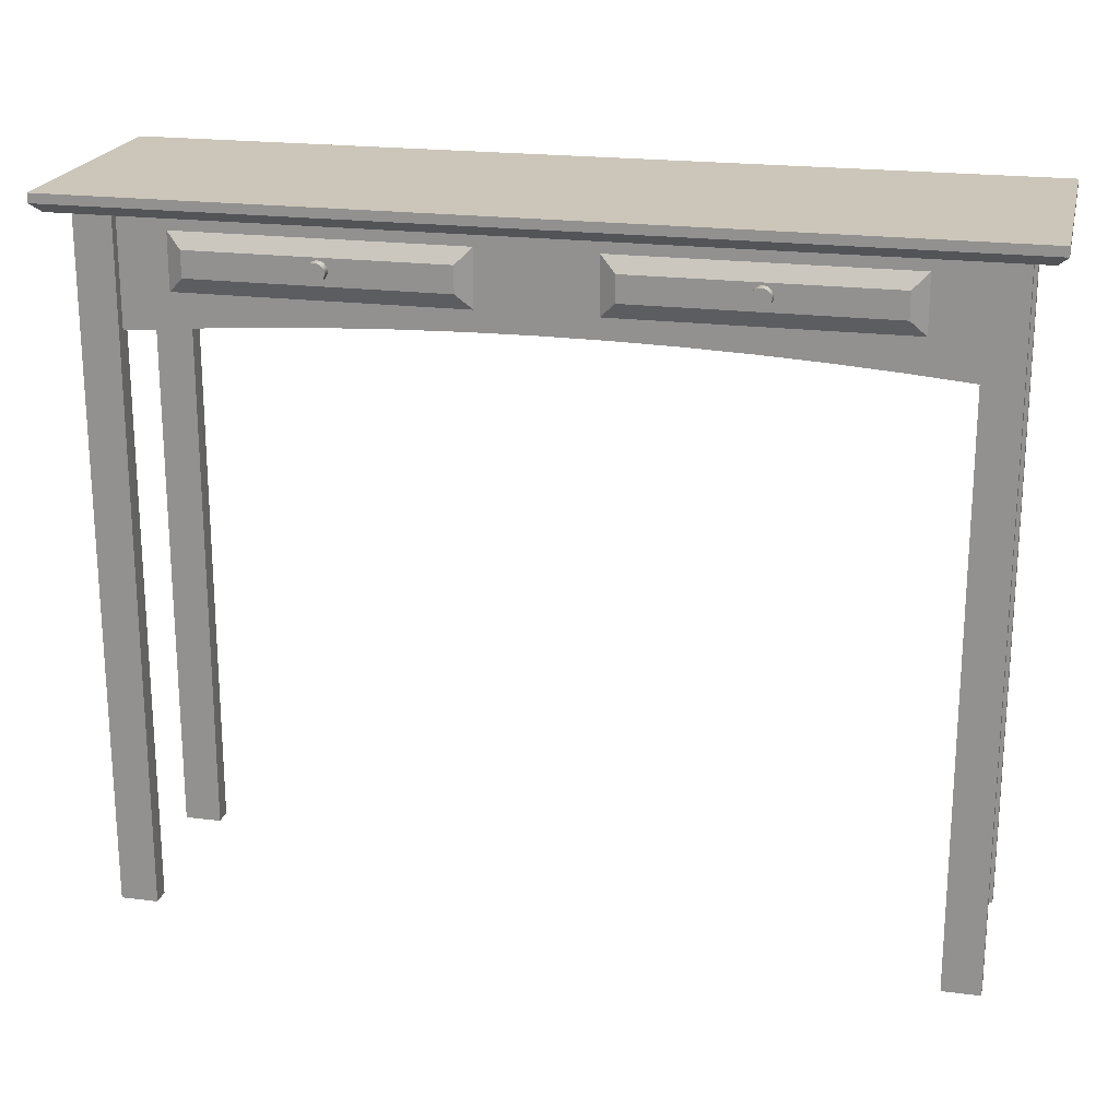
<metadata>
{"format":"obj","ext":"obj","renderer":"f3d","projection":"perspective","resolution":1024,"background":"white","views":[{"elev":21.0,"azim":12.7,"up":"+Y"}]}
</metadata>
<code>
v -0.383 0.09526 0.06528
v 0.3813 0.09526 -0.1577
v -0.383 0.09526 -0.1577
v 0.3813 0.09526 0.06528
v -0.383 0.0873 -0.1577
v -0.3751 0.0873 0.06528
v 0.3813 0.0873 0.06528
v 0.3813 0.0873 -0.1577
v -0.383 0.0873 0.06528
v -0.3751 0.07934 -0.1497
v -0.3751 0.07934 0.05731
v 0.3733 0.07934 0.05731
v 0.3733 0.07934 -0.1497
v -0.3592 0.07934 0.04131
v -0.3273 0.07934 0.02539
v -0.3592 0.07934 0.02539
v -0.3273 0.07934 0.04131
v -0.3592 -0.5098 0.02539
v -0.3273 -0.5098 0.04131
v -0.3273 -0.5098 0.02539
v -0.3592 -0.5098 0.04131
v -0.3592 0.07934 -0.1099
v -0.3273 0.07934 -0.1258
v -0.3592 0.07934 -0.1258
v -0.3273 0.07934 -0.1099
v -0.3592 -0.5098 -0.1258
v -0.3273 -0.5098 -0.1099
v -0.3273 -0.5098 -0.1258
v -0.3592 -0.5098 -0.1099
v -0.3388 0.07934 0.02539
v -0.3273 0.07934 -0.1099
v -0.3388 0.07934 -0.1099
v -0.3273 0.07934 0.02539
v -0.3388 -0.0162 -0.1099
v -0.3273 -0.0162 0.02539
v -0.3273 -0.0162 -0.1099
v -0.3388 -0.0162 0.02539
v 0.3367 0.07934 -0.1099
v 0.3252 0.07934 -0.1099
v 0.3367 0.07934 0.02539
v 0.3367 -0.0162 -0.1099
v 0.3252 0.07934 0.02539
v 0.3252 -0.0162 -0.1099
v 0.3252 -0.0162 0.02539
v 0.3367 -0.0162 0.02539
v 0.357 0.07934 0.02539
v 0.3252 0.07934 0.02539
v 0.357 0.07934 0.04131
v 0.357 -0.5098 0.02539
v 0.3252 0.07934 0.04131
v 0.3252 -0.5098 0.02539
v 0.3252 -0.5098 0.04131
v 0.357 -0.5098 0.04131
v 0.357 0.07934 -0.1258
v 0.3252 0.07934 -0.1258
v 0.357 0.07934 -0.1099
v 0.357 -0.5098 -0.1258
v 0.3252 0.07934 -0.1099
v 0.3252 -0.5098 -0.1258
v 0.3252 -0.5098 -0.1099
v 0.357 -0.5098 -0.1099
v 0.3259 0.07934 0.02539
v 0.3259 -0.0162 0.03335
v 0.3259 -0.0162 0.02539
v 0.3259 0.07934 0.03335
v 0.2716 -0.01134 0.02539
v -0.3273 0.07934 0.03335
v 0.2716 -0.01134 0.03335
v 0.2172 -0.007359 0.02539
v -0.273 -0.01134 0.03335
v 0.2172 -0.007359 0.03335
v 0.1628 -0.004263 0.02539
v -0.3273 -0.0162 0.03335
v -0.2187 -0.007359 0.03335
v 0.1628 -0.004263 0.03335
v 0.1083 -0.00205 0.02539
v -0.273 -0.01134 0.02539
v -0.1642 -0.004263 0.03335
v 0.1083 -0.00205 0.03335
v 0.05378 -0.000722 0.02539
v -0.2187 -0.007359 0.02539
v -0.1098 -0.00205 0.03335
v 0.05378 -0.000722 0.03335
v -0.00074 -0.000279 0.02539
v -0.1642 -0.004263 0.02539
v -0.05526 -0.000722 0.03335
v -0.00074 -0.000279 0.03335
v -0.05526 -0.000722 0.02539
v -0.1098 -0.00205 0.02539
v 0.3259 0.07934 -0.1179
v 0.3259 -0.0162 -0.11
v 0.3259 -0.0162 -0.1179
v 0.3259 0.07934 -0.11
v 0.2716 -0.01134 -0.1179
v -0.3273 0.07934 -0.11
v 0.2716 -0.01134 -0.11
v 0.2172 -0.007359 -0.1179
v -0.3273 0.07934 -0.1179
v -0.273 -0.01134 -0.11
v 0.2172 -0.007359 -0.11
v 0.1628 -0.004263 -0.1179
v -0.3273 -0.0162 -0.1179
v -0.3273 -0.0162 -0.11
v -0.2187 -0.007359 -0.11
v 0.1628 -0.004263 -0.11
v 0.1083 -0.00205 -0.1179
v -0.273 -0.01134 -0.1179
v -0.1642 -0.004263 -0.11
v 0.1083 -0.00205 -0.11
v 0.05378 -0.000722 -0.1179
v -0.2187 -0.007359 -0.1179
v -0.1098 -0.00205 -0.11
v 0.05378 -0.000722 -0.11
v -0.00074 -0.000279 -0.1179
v -0.1642 -0.004263 -0.1179
v -0.05526 -0.000722 -0.11
v -0.00074 -0.000279 -0.11
v -0.05526 -0.000722 -0.1179
v -0.1098 -0.00205 -0.1179
v 0.286 0.06446 0.02441
v 0.0472 0.01669 0.02441
v 0.0472 0.06446 0.02441
v 0.286 0.01669 0.02441
v 0.0472 0.02956 0.03335
v 0.0472 0.06446 0.03335
v 0.286 0.01669 0.03335
v 0.0472 0.01669 0.03335
v 0.286 0.06446 0.03335
v 0.06006 0.02956 0.04034
v 0.06006 0.0516 0.04034
v 0.2732 0.0516 0.04034
v 0.2732 0.02956 0.04034
v 0.1659 0.03377 0.04034
v 0.1679 0.04942 0.04034
v 0.1759 0.04145 0.04034
v 0.1679 0.0335 0.04034
v 0.1639 0.03457 0.04034
v 0.1659 0.04915 0.04034
v 0.17 0.04915 0.04034
v 0.1756 0.04351 0.04034
v 0.1756 0.03939 0.04034
v 0.17 0.03376 0.04034
v 0.1679 0.0335 0.0483
v 0.1659 0.03377 0.0483
v 0.1623 0.03583 0.04034
v 0.164 0.04836 0.04034
v 0.1659 0.04915 0.0483
v 0.1679 0.04942 0.0483
v 0.1719 0.04835 0.04034
v 0.1748 0.04543 0.04034
v 0.1759 0.04145 0.0483
v 0.1748 0.03747 0.04034
v 0.1756 0.03939 0.0483
v 0.1719 0.03456 0.04034
v 0.17 0.03376 0.0483
v 0.1639 0.03457 0.0483
v 0.161 0.03748 0.04034
v 0.1623 0.04709 0.04034
v 0.164 0.04836 0.0483
v 0.17 0.04915 0.0483
v 0.1736 0.04708 0.04034
v 0.1756 0.04351 0.0483
v 0.1736 0.03582 0.04034
v 0.1748 0.03747 0.0483
v 0.1719 0.03456 0.0483
v 0.1623 0.03583 0.0483
v 0.161 0.03748 0.0483
v 0.1602 0.03941 0.04034
v 0.161 0.04545 0.04034
v 0.1623 0.04709 0.0483
v 0.1719 0.04835 0.0483
v 0.1748 0.04543 0.0483
v 0.1736 0.03582 0.0483
v 0.1602 0.03941 0.0483
v 0.16 0.04147 0.04034
v 0.1602 0.04353 0.04034
v 0.1736 0.04708 0.0483
v 0.161 0.04545 0.0483
v 0.1602 0.04353 0.0483
v 0.16 0.04147 0.0483
v -0.04819 0.06446 0.02441
v -0.287 0.01669 0.02441
v -0.287 0.06446 0.02441
v -0.04819 0.01669 0.02441
v -0.287 0.02956 0.03335
v -0.287 0.06446 0.03335
v -0.04819 0.01669 0.03335
v -0.287 0.01669 0.03335
v -0.04819 0.06446 0.03335
v -0.2742 0.02956 0.04034
v -0.2742 0.0516 0.04034
v -0.06105 0.0516 0.04034
v -0.06105 0.02956 0.04034
v -0.1684 0.03377 0.04034
v -0.1663 0.04942 0.04034
v -0.1583 0.04145 0.04034
v -0.1663 0.0335 0.04034
v -0.1703 0.03457 0.04034
v -0.1684 0.04915 0.04034
v -0.1642 0.04915 0.04034
v -0.1586 0.04351 0.04034
v -0.1586 0.03939 0.04034
v -0.1643 0.03376 0.04034
v -0.1663 0.0335 0.0483
v -0.1684 0.03377 0.0483
v -0.1719 0.03583 0.04034
v -0.1703 0.04836 0.04034
v -0.1684 0.04915 0.0483
v -0.1663 0.04942 0.0483
v -0.1623 0.04835 0.04034
v -0.1594 0.04543 0.04034
v -0.1583 0.04145 0.0483
v -0.1594 0.03747 0.04034
v -0.1586 0.03939 0.0483
v -0.1623 0.03456 0.04034
v -0.1643 0.03376 0.0483
v -0.1703 0.03457 0.0483
v -0.1732 0.03748 0.04034
v -0.1719 0.04709 0.04034
v -0.1703 0.04836 0.0483
v -0.1642 0.04915 0.0483
v -0.1607 0.04708 0.04034
v -0.1586 0.04351 0.0483
v -0.1607 0.03582 0.04034
v -0.1594 0.03747 0.0483
v -0.1623 0.03456 0.0483
v -0.1719 0.03583 0.0483
v -0.1732 0.03748 0.0483
v -0.174 0.03941 0.04034
v -0.1732 0.04545 0.04034
v -0.1719 0.04709 0.0483
v -0.1623 0.04835 0.0483
v -0.1594 0.04543 0.0483
v -0.1607 0.03582 0.0483
v -0.174 0.03941 0.0483
v -0.1743 0.04147 0.04034
v -0.174 0.04353 0.04034
v -0.1607 0.04708 0.0483
v -0.1732 0.04545 0.0483
v -0.174 0.04353 0.0483
v -0.1743 0.04147 0.0483
g mesh1_mesh1-geometry
f 1 2 3
f 2 1 4
f 3 2 1
f 4 1 2
f 2 5 3
f 3 5 2
f 5 1 3
f 3 1 5
f 1 6 4
f 4 6 1
f 7 2 4
f 4 2 7
f 5 2 8
f 8 2 5
f 1 5 9
f 9 5 1
f 6 1 9
f 9 1 6
f 4 6 7
f 7 6 4
f 2 7 8
f 8 7 2
f 8 10 5
f 5 10 8
f 10 9 5
f 5 9 10
f 11 6 9
f 9 6 11
f 6 12 7
f 7 12 6
f 12 8 7
f 7 8 12
f 10 8 13
f 13 8 10
f 9 10 11
f 11 10 9
f 6 11 12
f 12 11 6
f 8 12 13
f 13 12 8
f 12 10 13
f 13 10 12
f 10 12 11
f 11 12 10
g mesh2_mesh2-geometry
l 2 3
l 4 2
l 8 2
l 3 1
l 5 3
l 1 4
l 7 4
l 13 8
l 8 7
l 5 8
l 9 1
l 10 5
l 9 5
l 12 7
l 7 6
l 13 12
l 10 13
l 6 9
l 9 11
l 11 10
l 12 11
g mesh3_mesh3-geometry
f 14 15 16
f 15 14 17
f 16 15 14
f 17 14 15
f 15 18 16
f 16 18 15
f 18 14 16
f 16 14 18
f 14 19 17
f 17 19 14
f 19 15 17
f 17 15 19
f 18 15 20
f 20 15 18
f 14 18 21
f 21 18 14
f 19 14 21
f 21 14 19
f 15 19 20
f 20 19 15
f 19 18 20
f 20 18 19
f 18 19 21
f 21 19 18
g mesh4_mesh4-geometry
l 17 14
l 15 17
l 17 19
l 14 16
l 14 21
l 16 15
l 15 20
l 19 21
l 20 19
l 16 18
l 21 18
l 18 20
g mesh3_mesh3-geometry
f 22 23 24
f 23 22 25
f 24 23 22
f 25 22 23
f 23 26 24
f 24 26 23
f 26 22 24
f 24 22 26
f 22 27 25
f 25 27 22
f 27 23 25
f 25 23 27
f 26 23 28
f 28 23 26
f 22 26 29
f 29 26 22
f 27 22 29
f 29 22 27
f 23 27 28
f 28 27 23
f 27 26 28
f 28 26 27
f 26 27 29
f 29 27 26
g mesh4_mesh4-geometry
l 25 22
l 23 25
l 25 27
l 22 24
l 22 29
l 24 23
l 23 28
l 27 29
l 28 27
l 24 26
l 29 26
l 26 28
g mesh5_mesh5-geometry
f 30 31 32
f 31 30 33
f 32 31 30
f 33 30 31
f 31 34 32
f 32 34 31
f 34 30 32
f 32 30 34
f 30 35 33
f 33 35 30
f 35 31 33
f 33 31 35
f 34 31 36
f 36 31 34
f 30 34 37
f 37 34 30
f 35 30 37
f 37 30 35
f 31 35 36
f 36 35 31
f 35 34 36
f 36 34 35
f 34 35 37
f 37 35 34
g mesh6_mesh6-geometry
l 31 33
l 32 31
l 31 36
l 33 30
l 33 35
l 30 32
l 32 34
l 36 35
l 34 36
l 30 37
l 35 37
l 37 34
g mesh7_mesh7-geometry
f 38 39 40
f 40 39 38
f 38 41 39
f 39 41 38
f 42 40 39
f 39 40 42
f 38 40 41
f 41 40 38
f 43 39 41
f 41 39 43
f 42 44 40
f 40 44 42
f 42 39 44
f 44 39 42
f 45 41 40
f 40 41 45
f 43 44 39
f 39 44 43
f 43 41 44
f 44 41 43
f 45 40 44
f 44 40 45
f 45 44 41
f 41 44 45
g mesh8_mesh8-geometry
l 39 42
l 38 39
l 39 43
l 42 40
l 42 44
l 40 38
l 38 41
l 43 44
l 41 43
l 40 45
l 44 45
l 45 41
g mesh9_mesh9-geometry
f 46 47 48
f 48 47 46
f 46 49 47
f 47 49 46
f 50 48 47
f 47 48 50
f 46 48 49
f 49 48 46
f 51 47 49
f 49 47 51
f 50 52 48
f 48 52 50
f 50 47 52
f 52 47 50
f 53 49 48
f 48 49 53
f 51 52 47
f 47 52 51
f 51 49 52
f 52 49 51
f 53 48 52
f 52 48 53
f 53 52 49
f 49 52 53
g mesh10_mesh10-geometry
l 50 48
l 47 50
l 50 52
l 48 46
l 48 53
l 46 47
l 47 51
l 52 53
l 51 52
l 46 49
l 53 49
l 49 51
g mesh9_mesh9-geometry
f 54 55 56
f 56 55 54
f 54 57 55
f 55 57 54
f 58 56 55
f 55 56 58
f 54 56 57
f 57 56 54
f 59 55 57
f 57 55 59
f 58 60 56
f 56 60 58
f 58 55 60
f 60 55 58
f 61 57 56
f 56 57 61
f 59 60 55
f 55 60 59
f 59 57 60
f 60 57 59
f 61 56 60
f 60 56 61
f 61 60 57
f 57 60 61
g mesh10_mesh10-geometry
l 58 56
l 55 58
l 58 60
l 56 54
l 56 61
l 54 55
l 55 59
l 60 61
l 59 60
l 54 57
l 61 57
l 57 59
g mesh11_mesh11-geometry
f 62 63 64
f 63 62 65
f 64 63 62
f 65 62 63
f 63 66 64
f 64 66 63
f 66 62 64
f 64 62 66
f 62 67 65
f 65 67 62
f 65 68 63
f 63 68 65
f 66 63 68
f 68 63 66
f 69 62 66
f 66 62 69
f 67 62 33
f 33 62 67
f 67 70 65
f 65 70 67
f 65 71 68
f 68 71 65
f 68 69 66
f 66 69 68
f 72 62 69
f 69 62 72
f 62 35 33
f 33 35 62
f 35 67 33
f 33 67 35
f 70 67 73
f 73 67 70
f 65 70 74
f 74 70 65
f 65 75 71
f 71 75 65
f 69 68 71
f 71 68 69
f 76 62 72
f 72 62 76
f 71 72 69
f 69 72 71
f 35 62 77
f 77 62 35
f 67 35 73
f 73 35 67
f 35 70 73
f 73 70 35
f 77 74 70
f 70 74 77
f 65 74 78
f 78 74 65
f 65 79 75
f 75 79 65
f 72 71 75
f 75 71 72
f 80 62 76
f 76 62 80
f 75 76 72
f 72 76 75
f 77 62 81
f 81 62 77
f 70 35 77
f 77 35 70
f 74 77 81
f 81 77 74
f 81 78 74
f 74 78 81
f 65 78 82
f 82 78 65
f 65 83 79
f 79 83 65
f 76 75 79
f 79 75 76
f 84 62 80
f 80 62 84
f 79 80 76
f 76 80 79
f 81 62 85
f 85 62 81
f 78 81 85
f 85 81 78
f 85 82 78
f 78 82 85
f 65 82 86
f 86 82 65
f 65 87 83
f 83 87 65
f 80 79 83
f 83 79 80
f 88 62 84
f 84 62 88
f 83 84 80
f 80 84 83
f 85 62 89
f 89 62 85
f 82 85 89
f 89 85 82
f 89 86 82
f 82 86 89
f 65 86 87
f 87 86 65
f 84 83 87
f 87 83 84
f 89 62 88
f 88 62 89
f 87 88 84
f 84 88 87
f 86 89 88
f 88 89 86
f 88 87 86
f 86 87 88
g mesh12_mesh12-geometry
l 64 62
l 63 64
l 66 64
l 33 62
l 62 65
l 65 63
l 68 63
l 69 66
l 33 67
l 35 33
l 67 65
l 71 68
l 72 69
l 67 73
l 35 77
l 73 35
l 75 71
l 76 72
l 73 70
l 77 81
l 79 75
l 80 76
l 70 74
l 81 85
l 83 79
l 84 80
l 74 78
l 85 89
l 87 83
l 88 84
l 78 82
l 89 88
l 86 87
l 82 86
g mesh11_mesh11-geometry
f 90 91 92
f 91 90 93
f 92 91 90
f 93 90 91
f 91 94 92
f 92 94 91
f 94 90 92
f 92 90 94
f 90 95 93
f 93 95 90
f 93 96 91
f 91 96 93
f 94 91 96
f 96 91 94
f 97 90 94
f 94 90 97
f 95 90 98
f 98 90 95
f 95 99 93
f 93 99 95
f 93 100 96
f 96 100 93
f 96 97 94
f 94 97 96
f 101 90 97
f 97 90 101
f 90 102 98
f 98 102 90
f 102 95 98
f 98 95 102
f 99 95 103
f 103 95 99
f 93 99 104
f 104 99 93
f 93 105 100
f 100 105 93
f 97 96 100
f 100 96 97
f 106 90 101
f 101 90 106
f 100 101 97
f 97 101 100
f 102 90 107
f 107 90 102
f 95 102 103
f 103 102 95
f 102 99 103
f 103 99 102
f 107 104 99
f 99 104 107
f 93 104 108
f 108 104 93
f 93 109 105
f 105 109 93
f 101 100 105
f 105 100 101
f 110 90 106
f 106 90 110
f 105 106 101
f 101 106 105
f 107 90 111
f 111 90 107
f 99 102 107
f 107 102 99
f 104 107 111
f 111 107 104
f 111 108 104
f 104 108 111
f 93 108 112
f 112 108 93
f 93 113 109
f 109 113 93
f 106 105 109
f 109 105 106
f 114 90 110
f 110 90 114
f 109 110 106
f 106 110 109
f 111 90 115
f 115 90 111
f 108 111 115
f 115 111 108
f 115 112 108
f 108 112 115
f 93 112 116
f 116 112 93
f 93 117 113
f 113 117 93
f 110 109 113
f 113 109 110
f 118 90 114
f 114 90 118
f 113 114 110
f 110 114 113
f 115 90 119
f 119 90 115
f 112 115 119
f 119 115 112
f 119 116 112
f 112 116 119
f 93 116 117
f 117 116 93
f 114 113 117
f 117 113 114
f 119 90 118
f 118 90 119
f 117 118 114
f 114 118 117
f 116 119 118
f 118 119 116
f 118 117 116
f 116 117 118
g mesh12_mesh12-geometry
l 92 90
l 91 92
l 94 92
l 98 90
l 90 93
l 93 91
l 96 91
l 97 94
l 98 95
l 102 98
l 95 93
l 100 96
l 101 97
l 95 103
l 102 107
l 103 102
l 105 100
l 106 101
l 103 99
l 107 111
l 109 105
l 110 106
l 99 104
l 111 115
l 113 109
l 114 110
l 104 108
l 115 119
l 117 113
l 118 114
l 108 112
l 119 118
l 116 117
l 112 116
g mesh13_mesh13-geometry
f 120 121 122
f 121 120 123
f 122 121 120
f 123 120 121
f 121 124 122
f 122 124 121
f 125 120 122
f 122 120 125
f 120 126 123
f 123 126 120
f 126 121 123
f 123 121 126
f 124 121 127
f 127 121 124
f 122 124 125
f 125 124 122
f 120 125 128
f 128 125 120
f 126 120 128
f 128 120 126
f 121 126 127
f 127 126 121
f 129 124 127
f 127 124 129
f 124 129 125
f 125 129 124
f 130 128 125
f 125 128 130
f 131 126 128
f 128 126 131
f 126 129 127
f 127 129 126
f 125 129 130
f 130 129 125
f 128 130 131
f 131 130 128
f 126 131 132
f 132 131 126
f 129 126 132
f 132 126 129
f 129 133 130
f 130 133 129
f 130 134 131
f 131 134 130
f 131 135 132
f 132 135 131
f 136 129 132
f 132 129 136
f 133 129 136
f 136 129 133
f 130 133 137
f 137 133 130
f 134 130 138
f 138 130 134
f 131 134 139
f 139 134 131
f 131 140 135
f 135 140 131
f 141 132 135
f 135 132 141
f 136 132 142
f 142 132 136
f 143 133 136
f 136 133 143
f 144 137 133
f 133 137 144
f 130 137 145
f 145 137 130
f 138 130 146
f 146 130 138
f 147 134 138
f 138 134 147
f 148 139 134
f 134 139 148
f 131 139 149
f 149 139 131
f 131 150 140
f 140 150 131
f 140 151 135
f 135 151 140
f 152 132 141
f 141 132 152
f 135 153 141
f 141 153 135
f 142 132 154
f 154 132 142
f 155 136 142
f 142 136 155
f 133 143 144
f 144 143 133
f 136 155 143
f 143 155 136
f 137 144 156
f 156 144 137
f 156 145 137
f 137 145 156
f 130 145 157
f 157 145 130
f 146 130 158
f 158 130 146
f 159 138 146
f 146 138 159
f 134 147 148
f 148 147 134
f 138 159 147
f 147 159 138
f 139 148 160
f 160 148 139
f 160 149 139
f 139 149 160
f 131 149 161
f 161 149 131
f 131 161 150
f 150 161 131
f 150 162 140
f 140 162 150
f 151 140 162
f 162 140 151
f 153 135 151
f 151 135 153
f 163 132 152
f 152 132 163
f 141 164 152
f 152 164 141
f 164 141 153
f 153 141 164
f 154 132 163
f 163 132 154
f 165 142 154
f 154 142 165
f 142 165 155
f 155 165 142
f 147 144 143
f 143 144 147
f 148 143 155
f 155 143 148
f 159 156 144
f 144 156 159
f 145 156 166
f 166 156 145
f 145 167 157
f 157 167 145
f 130 157 168
f 168 157 130
f 158 130 169
f 169 130 158
f 170 146 158
f 158 146 170
f 146 170 159
f 159 170 146
f 147 143 148
f 148 143 147
f 159 144 147
f 147 144 159
f 148 155 160
f 160 155 148
f 149 160 171
f 171 160 149
f 171 161 149
f 149 161 171
f 161 172 150
f 150 172 161
f 162 150 172
f 172 150 162
f 162 153 151
f 151 153 162
f 152 173 163
f 163 173 152
f 173 152 164
f 164 152 173
f 172 164 153
f 153 164 172
f 173 154 163
f 163 154 173
f 154 173 165
f 165 173 154
f 160 155 165
f 165 155 160
f 170 156 159
f 159 156 170
f 170 166 156
f 156 166 170
f 167 145 166
f 166 145 167
f 174 157 167
f 167 157 174
f 157 174 168
f 168 174 157
f 130 168 175
f 175 168 130
f 169 130 176
f 176 130 169
f 169 170 158
f 158 170 169
f 160 165 171
f 171 165 160
f 161 171 177
f 177 171 161
f 172 161 177
f 177 161 172
f 172 153 162
f 162 153 172
f 177 173 164
f 164 173 177
f 177 164 172
f 172 164 177
f 171 165 173
f 173 165 171
f 178 166 170
f 170 166 178
f 178 167 166
f 166 167 178
f 179 174 167
f 167 174 179
f 180 168 174
f 174 168 180
f 168 180 175
f 175 180 168
f 176 130 175
f 175 130 176
f 176 178 169
f 169 178 176
f 170 169 178
f 178 169 170
f 171 173 177
f 177 173 171
f 179 167 178
f 178 167 179
f 174 179 180
f 180 179 174
f 179 175 180
f 180 175 179
f 175 179 176
f 176 179 175
f 178 176 179
f 179 176 178
g mesh14_mesh14-geometry
l 120 122
l 123 120
l 120 128
l 122 121
l 122 125
l 121 123
l 123 126
l 128 126
l 131 128
l 125 128
l 121 127
l 130 125
l 124 125
l 126 127
l 132 126
l 131 130
l 132 131
l 127 129
l 127 124
l 130 129
l 129 132
g mesh15_mesh15-geometry
l 169 158
l 176 169
l 158 146
l 175 176
l 146 138
l 168 175
l 138 134
l 157 168
l 134 139
l 145 157
l 139 149
l 137 145
l 149 161
l 133 137
l 161 150
l 136 133
l 150 140
l 142 136
l 140 135
l 154 142
l 135 141
l 163 154
l 141 152
l 152 163
g mesh16_mesh16-geometry
l 159 147
l 170 159
l 147 148
l 178 170
l 148 160
l 179 178
l 160 171
l 180 179
l 171 177
l 174 180
l 177 172
l 167 174
l 172 162
l 166 167
l 162 151
l 156 166
l 151 153
l 144 156
l 153 164
l 143 144
l 164 173
l 155 143
l 173 165
l 165 155
g mesh13_mesh13-geometry
f 181 182 183
f 182 181 184
f 183 182 181
f 184 181 182
f 182 185 183
f 183 185 182
f 186 181 183
f 183 181 186
f 181 187 184
f 184 187 181
f 187 182 184
f 184 182 187
f 185 182 188
f 188 182 185
f 183 185 186
f 186 185 183
f 181 186 189
f 189 186 181
f 187 181 189
f 189 181 187
f 182 187 188
f 188 187 182
f 190 185 188
f 188 185 190
f 185 190 186
f 186 190 185
f 191 189 186
f 186 189 191
f 192 187 189
f 189 187 192
f 187 190 188
f 188 190 187
f 186 190 191
f 191 190 186
f 189 191 192
f 192 191 189
f 187 192 193
f 193 192 187
f 190 187 193
f 193 187 190
f 190 194 191
f 191 194 190
f 191 195 192
f 192 195 191
f 192 196 193
f 193 196 192
f 197 190 193
f 193 190 197
f 194 190 197
f 197 190 194
f 191 194 198
f 198 194 191
f 195 191 199
f 199 191 195
f 192 195 200
f 200 195 192
f 192 201 196
f 196 201 192
f 202 193 196
f 196 193 202
f 197 193 203
f 203 193 197
f 204 194 197
f 197 194 204
f 205 198 194
f 194 198 205
f 191 198 206
f 206 198 191
f 199 191 207
f 207 191 199
f 208 195 199
f 199 195 208
f 209 200 195
f 195 200 209
f 192 200 210
f 210 200 192
f 192 211 201
f 201 211 192
f 201 212 196
f 196 212 201
f 213 193 202
f 202 193 213
f 196 214 202
f 202 214 196
f 203 193 215
f 215 193 203
f 216 197 203
f 203 197 216
f 194 204 205
f 205 204 194
f 197 216 204
f 204 216 197
f 198 205 217
f 217 205 198
f 217 206 198
f 198 206 217
f 191 206 218
f 218 206 191
f 207 191 219
f 219 191 207
f 220 199 207
f 207 199 220
f 195 208 209
f 209 208 195
f 199 220 208
f 208 220 199
f 200 209 221
f 221 209 200
f 221 210 200
f 200 210 221
f 192 210 222
f 222 210 192
f 192 222 211
f 211 222 192
f 211 223 201
f 201 223 211
f 212 201 223
f 223 201 212
f 214 196 212
f 212 196 214
f 224 193 213
f 213 193 224
f 202 225 213
f 213 225 202
f 225 202 214
f 214 202 225
f 215 193 224
f 224 193 215
f 226 203 215
f 215 203 226
f 203 226 216
f 216 226 203
f 208 205 204
f 204 205 208
f 209 204 216
f 216 204 209
f 220 217 205
f 205 217 220
f 206 217 227
f 227 217 206
f 206 228 218
f 218 228 206
f 191 218 229
f 229 218 191
f 219 191 230
f 230 191 219
f 231 207 219
f 219 207 231
f 207 231 220
f 220 231 207
f 208 204 209
f 209 204 208
f 220 205 208
f 208 205 220
f 209 216 221
f 221 216 209
f 210 221 232
f 232 221 210
f 232 222 210
f 210 222 232
f 222 233 211
f 211 233 222
f 223 211 233
f 233 211 223
f 223 214 212
f 212 214 223
f 213 234 224
f 224 234 213
f 234 213 225
f 225 213 234
f 233 225 214
f 214 225 233
f 234 215 224
f 224 215 234
f 215 234 226
f 226 234 215
f 221 216 226
f 226 216 221
f 231 217 220
f 220 217 231
f 231 227 217
f 217 227 231
f 228 206 227
f 227 206 228
f 235 218 228
f 228 218 235
f 218 235 229
f 229 235 218
f 191 229 236
f 236 229 191
f 230 191 237
f 237 191 230
f 230 231 219
f 219 231 230
f 221 226 232
f 232 226 221
f 222 232 238
f 238 232 222
f 233 222 238
f 238 222 233
f 233 214 223
f 223 214 233
f 238 234 225
f 225 234 238
f 238 225 233
f 233 225 238
f 232 226 234
f 234 226 232
f 239 227 231
f 231 227 239
f 239 228 227
f 227 228 239
f 240 235 228
f 228 235 240
f 241 229 235
f 235 229 241
f 229 241 236
f 236 241 229
f 237 191 236
f 236 191 237
f 237 239 230
f 230 239 237
f 231 230 239
f 239 230 231
f 232 234 238
f 238 234 232
f 240 228 239
f 239 228 240
f 235 240 241
f 241 240 235
f 240 236 241
f 241 236 240
f 236 240 237
f 237 240 236
f 239 237 240
f 240 237 239
g mesh14_mesh14-geometry
l 181 183
l 184 181
l 181 189
l 183 182
l 183 186
l 182 184
l 184 187
l 189 187
l 192 189
l 186 189
l 182 188
l 191 186
l 185 186
l 187 188
l 193 187
l 192 191
l 193 192
l 188 190
l 188 185
l 191 190
l 190 193
g mesh15_mesh15-geometry
l 230 219
l 237 230
l 219 207
l 236 237
l 207 199
l 229 236
l 199 195
l 218 229
l 195 200
l 206 218
l 200 210
l 198 206
l 210 222
l 194 198
l 222 211
l 197 194
l 211 201
l 203 197
l 201 196
l 215 203
l 196 202
l 224 215
l 202 213
l 213 224
g mesh16_mesh16-geometry
l 220 208
l 231 220
l 208 209
l 239 231
l 209 221
l 240 239
l 221 232
l 241 240
l 232 238
l 235 241
l 238 233
l 228 235
l 233 223
l 227 228
l 223 212
l 217 227
l 212 214
l 205 217
l 214 225
l 204 205
l 225 234
l 216 204
l 234 226
l 226 216

</code>
